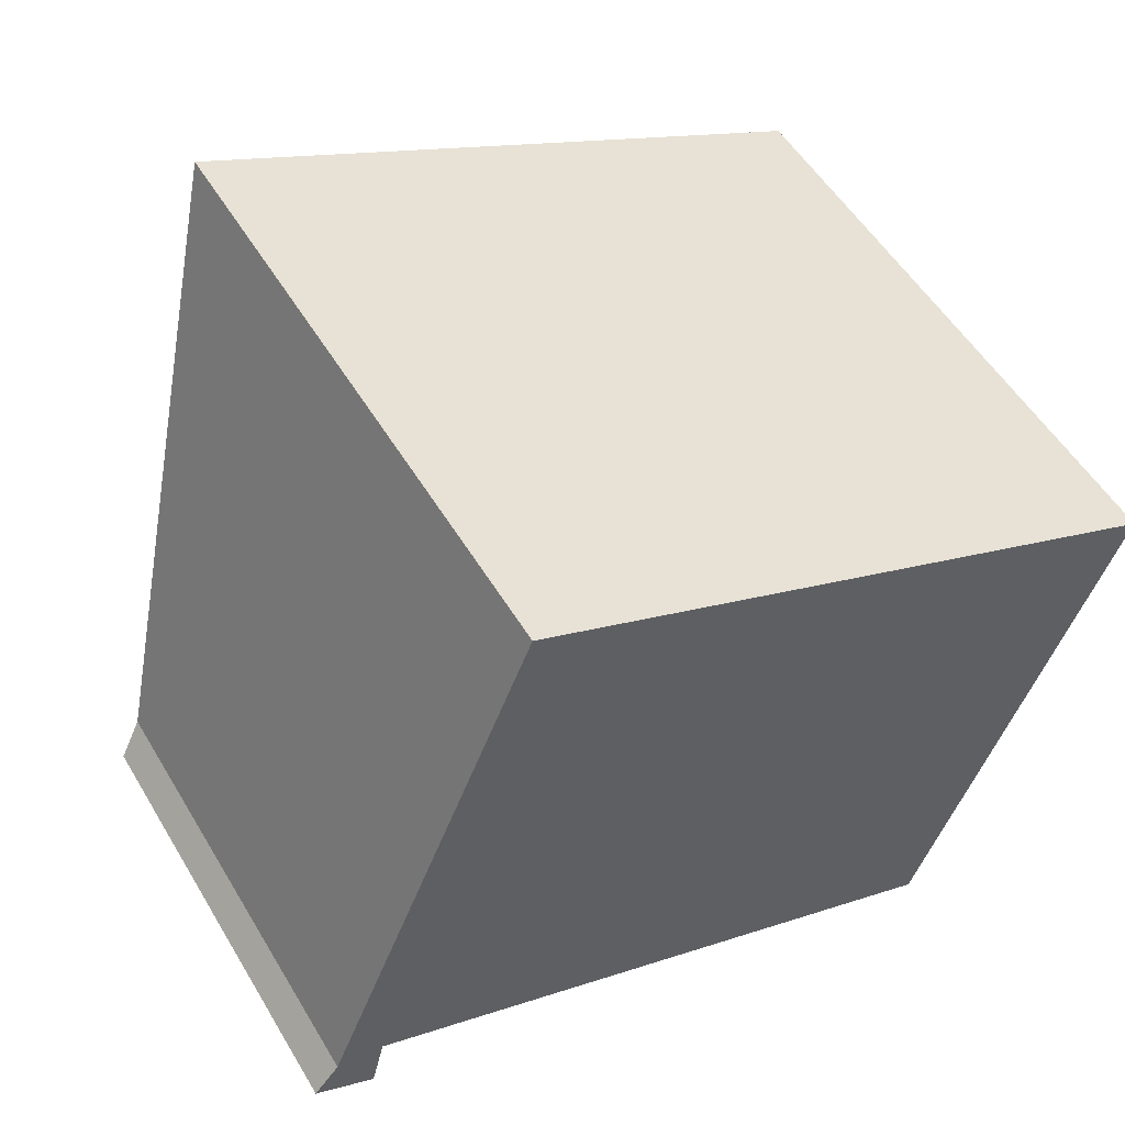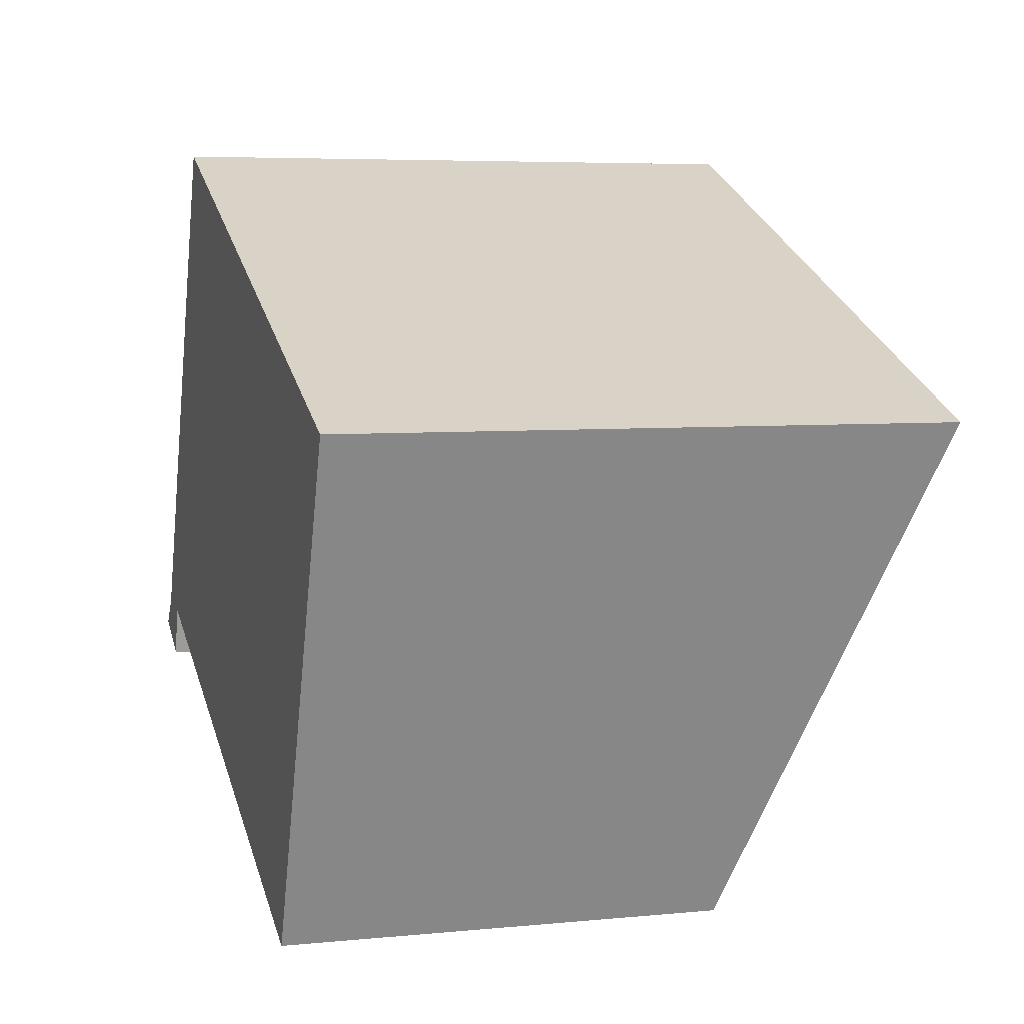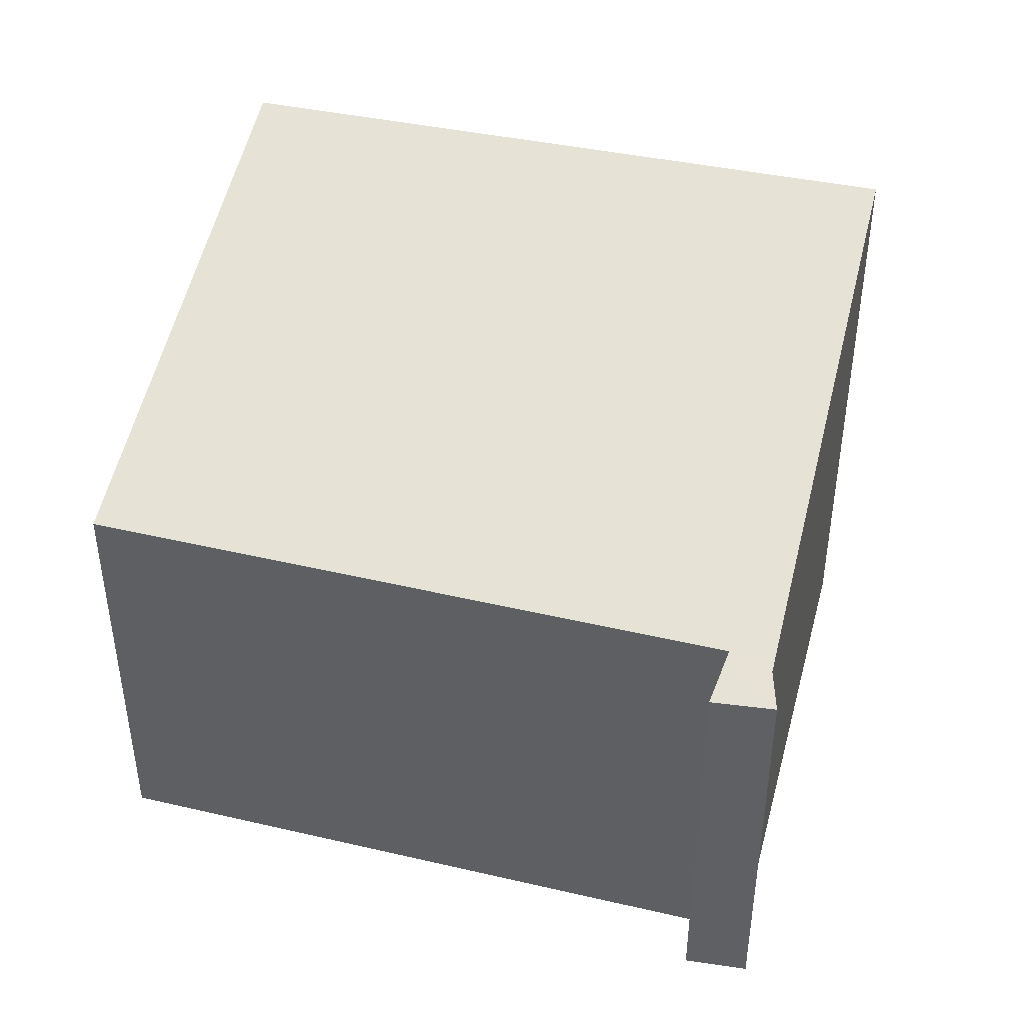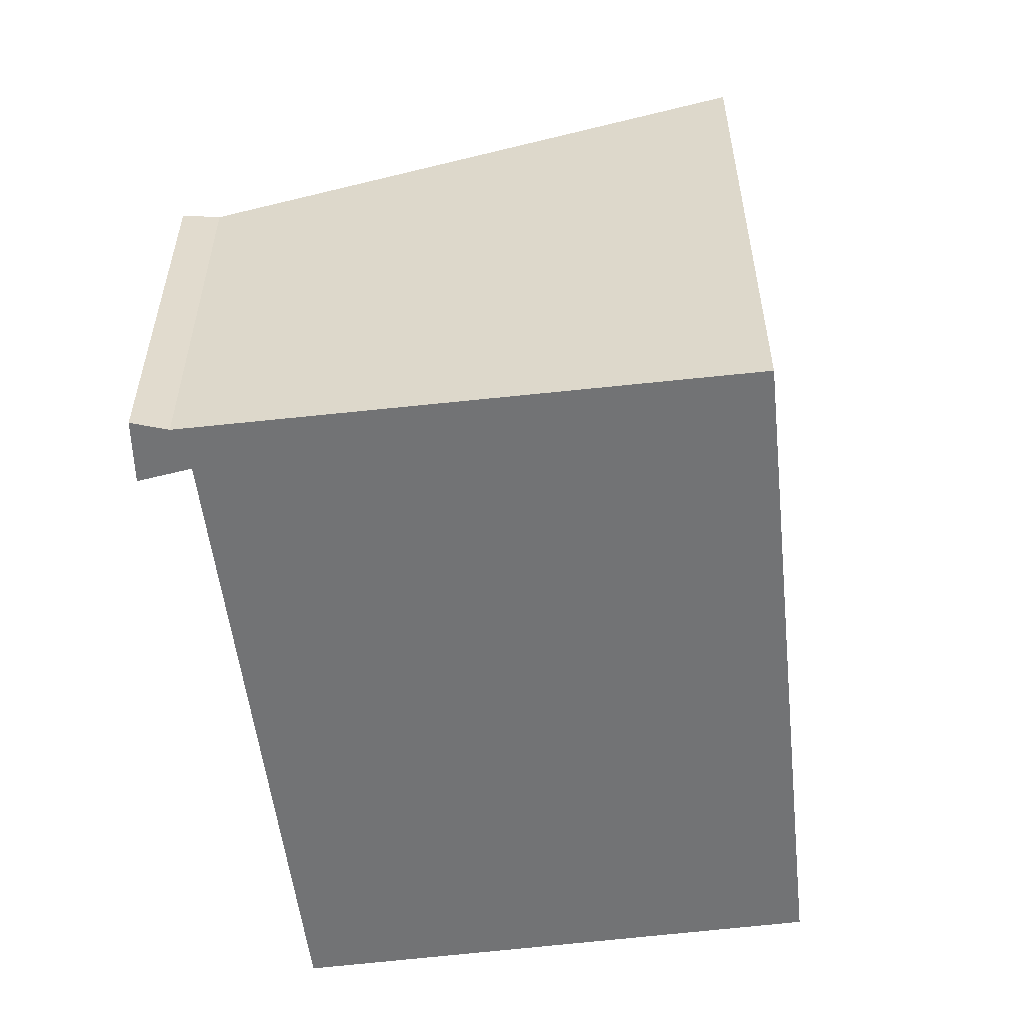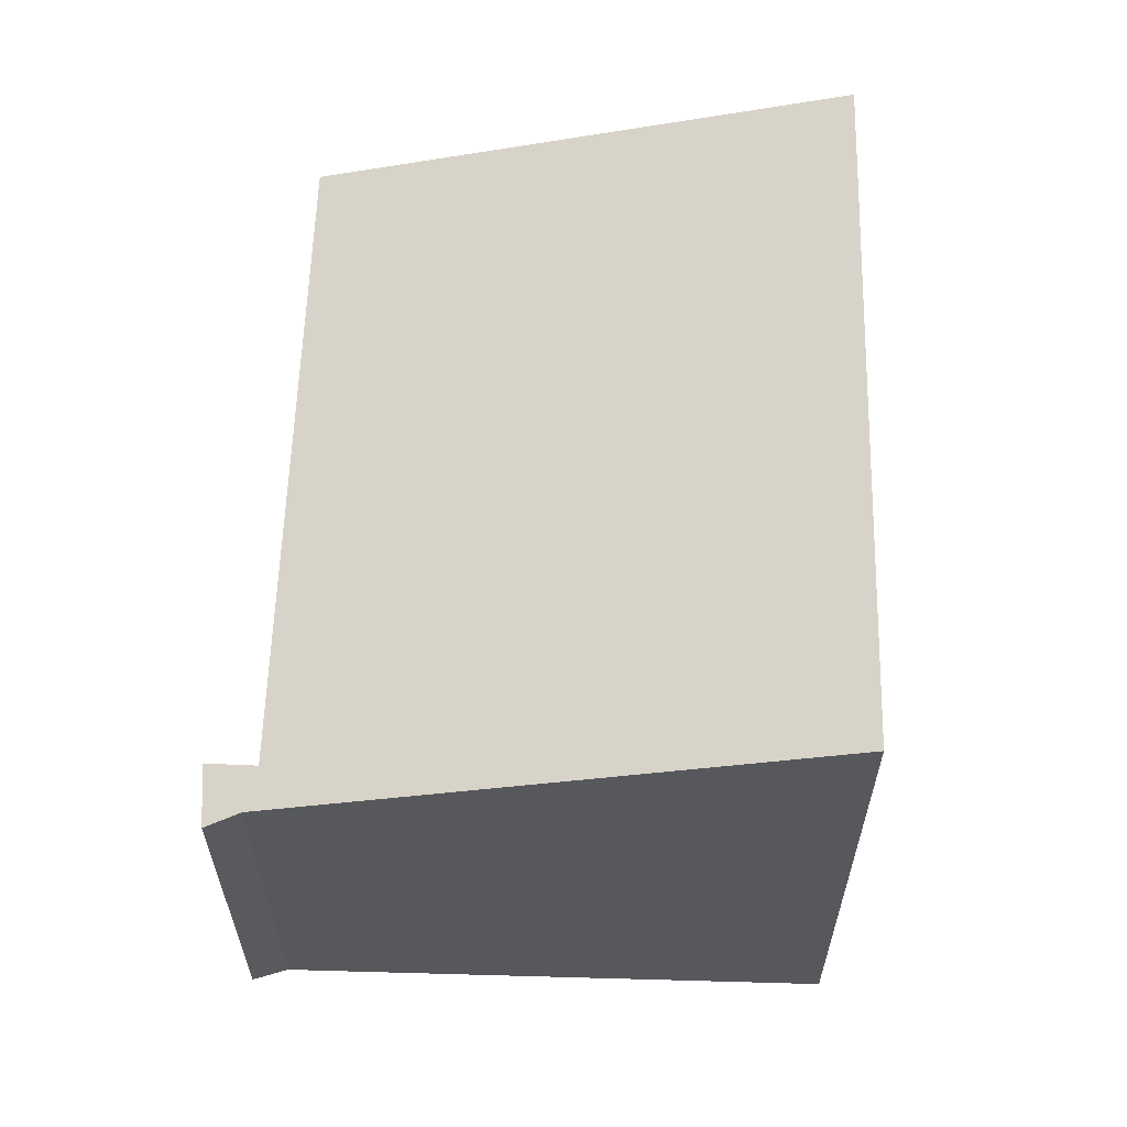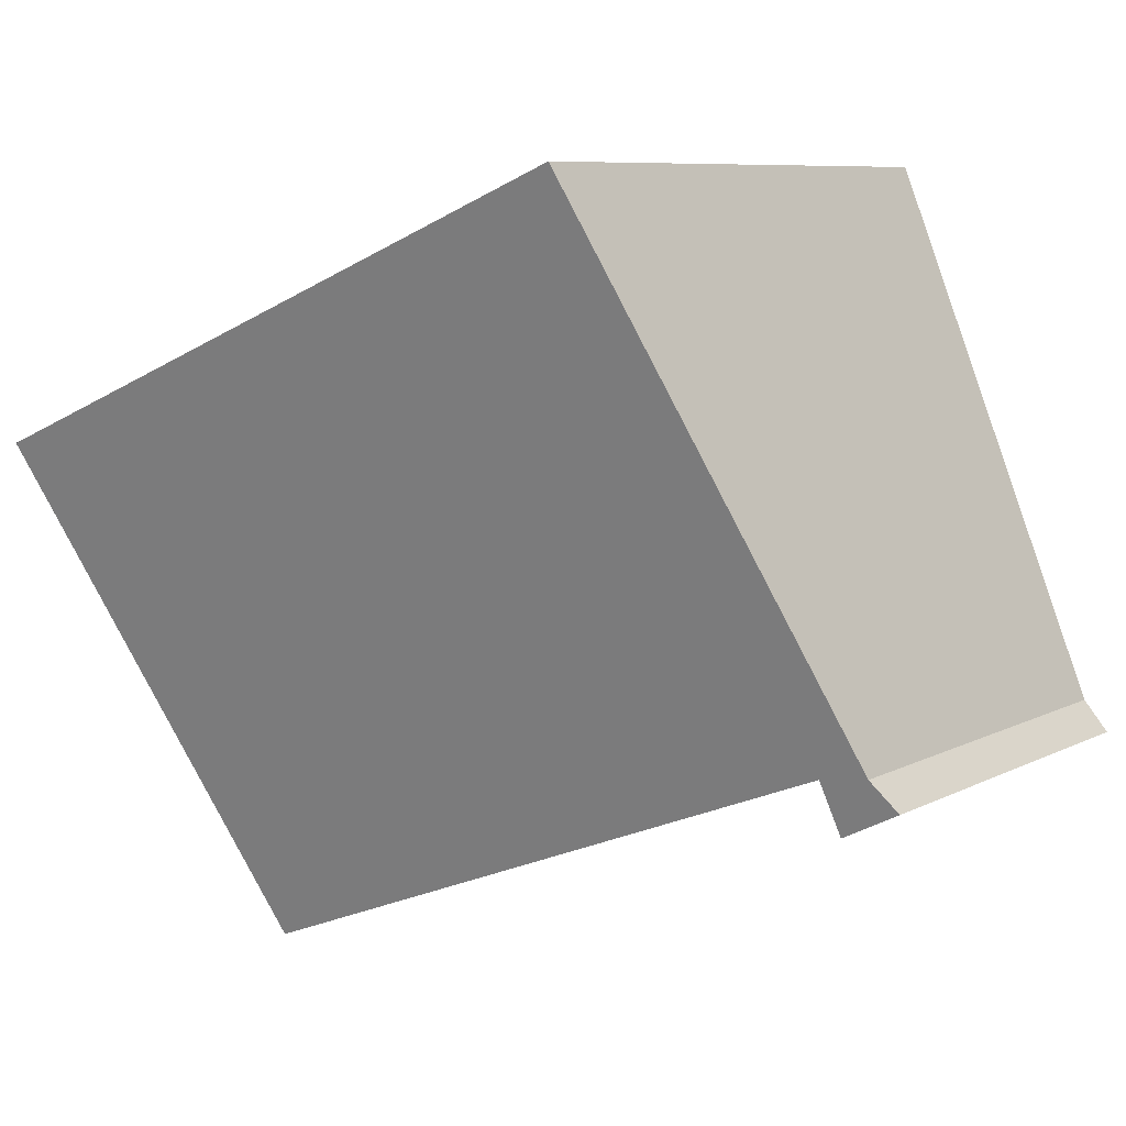
<metadata>
{"format":"obj","ext":"obj","renderer":"f3d","projection":"perspective","resolution":1024,"background":"white","views":[{"elev":52.9,"azim":-30.2,"up":"+Z"},{"elev":5.6,"azim":73.1,"up":"+Z"},{"elev":43.9,"azim":-143.3,"up":"+Y"},{"elev":-55.9,"azim":-61.5,"up":"+Y"},{"elev":62.0,"azim":-66.4,"up":"+Y"},{"elev":8.1,"azim":-144.3,"up":"+Z"}]}
</metadata>
<code>
v  0 2.922 1.789e-16
v  0.487 3.026 0.165
v  0.398 2.91 -0.202
v  6.045 4.18 1.948
v  4.729 3.038 -1.494
v  1.616 4.198 3.786
v  0.17 3 0.202
v  4.729 9.148e-17 -1.494
v  0.487 -1.01e-17 0.165
v  0.398 1.237e-17 -0.202
v  6.045 -1.193e-16 1.948
v  0 0 0
v  0.17 -1.237e-17 0.202
v  1.616 -2.318e-16 3.786
g defaultobject
f 1 2 3
f 2 4 5
f 4 2 6
f 6 2 7
f 7 2 1
f 8 2 5
f 2 8 9
f 9 3 2
f 3 9 10
f 11 5 4
f 5 11 8
f 3 12 1
f 12 3 10
f 1 13 7
f 13 1 12
f 7 14 6
f 14 7 13
f 14 4 6
f 4 14 11
f 10 13 12
f 13 10 9
f 13 9 14
f 14 9 8
f 14 8 11

</code>
